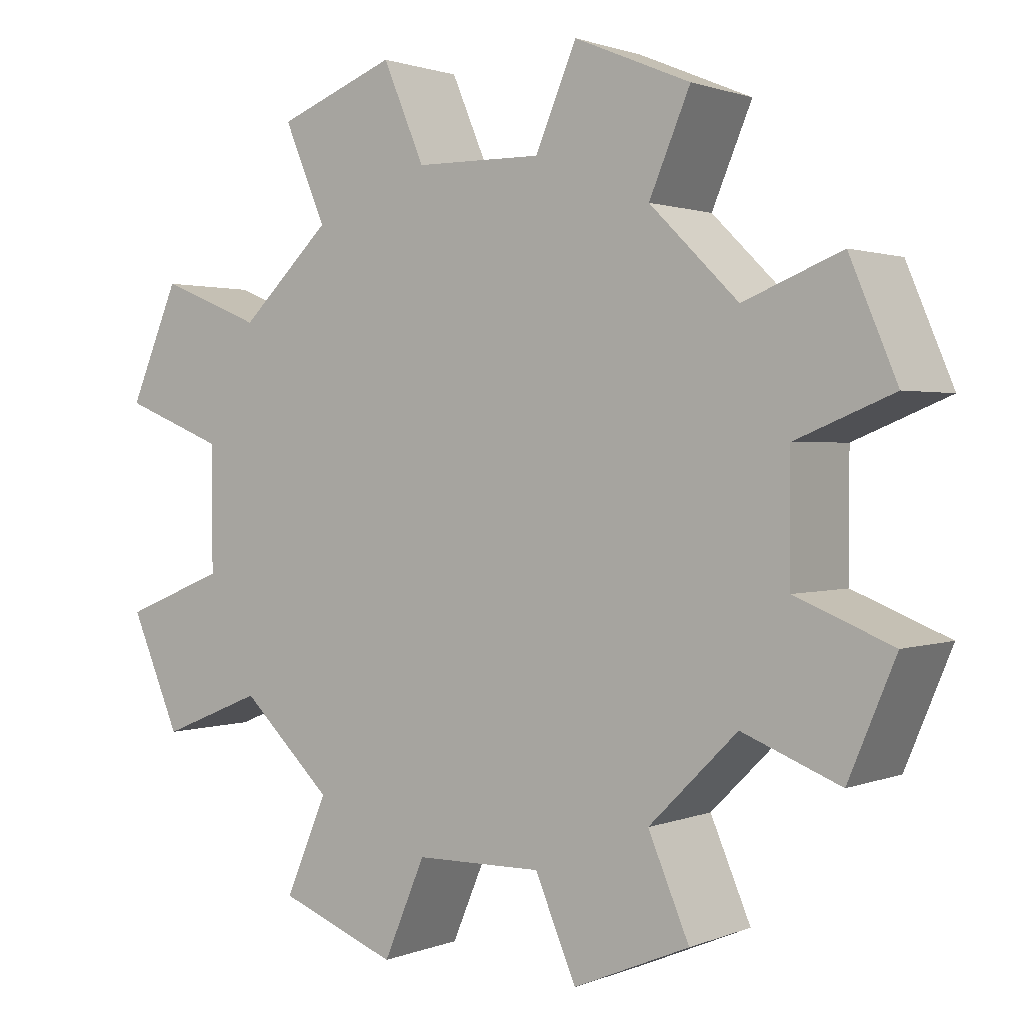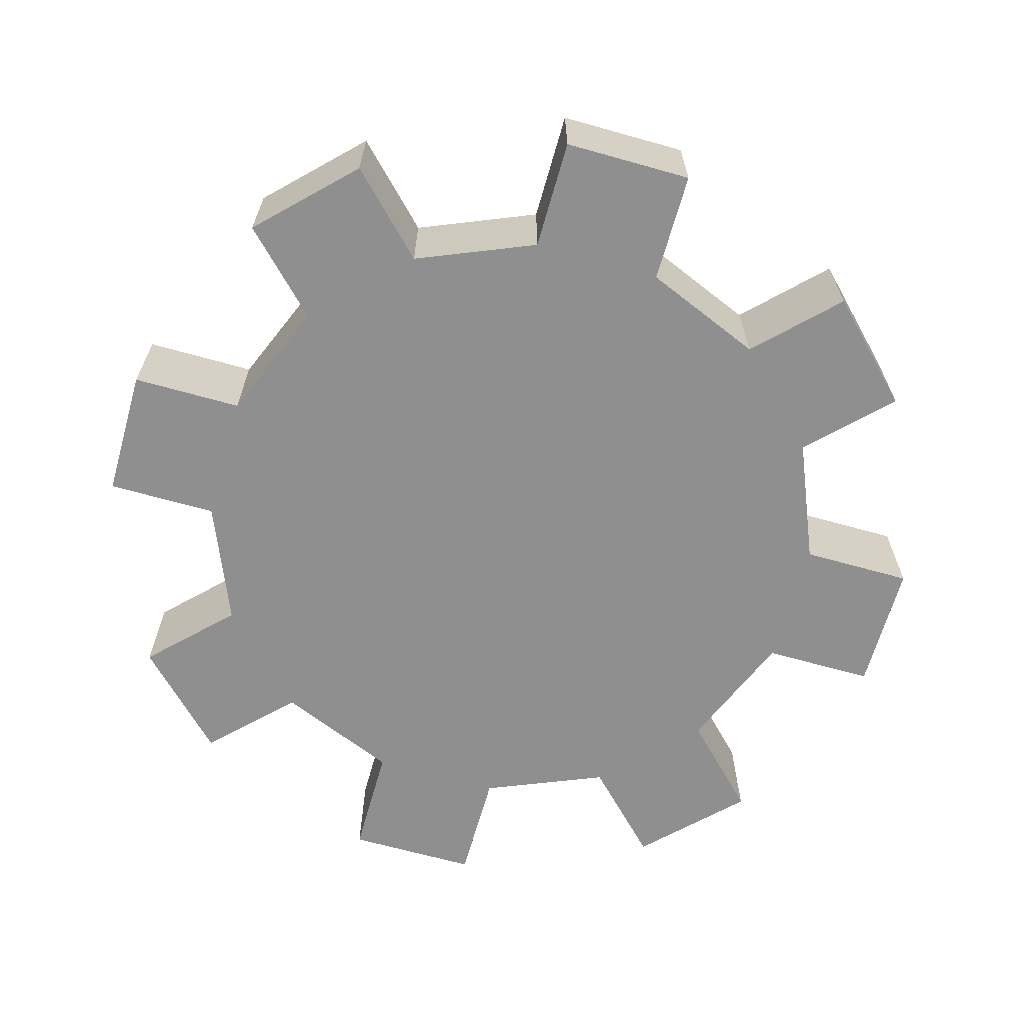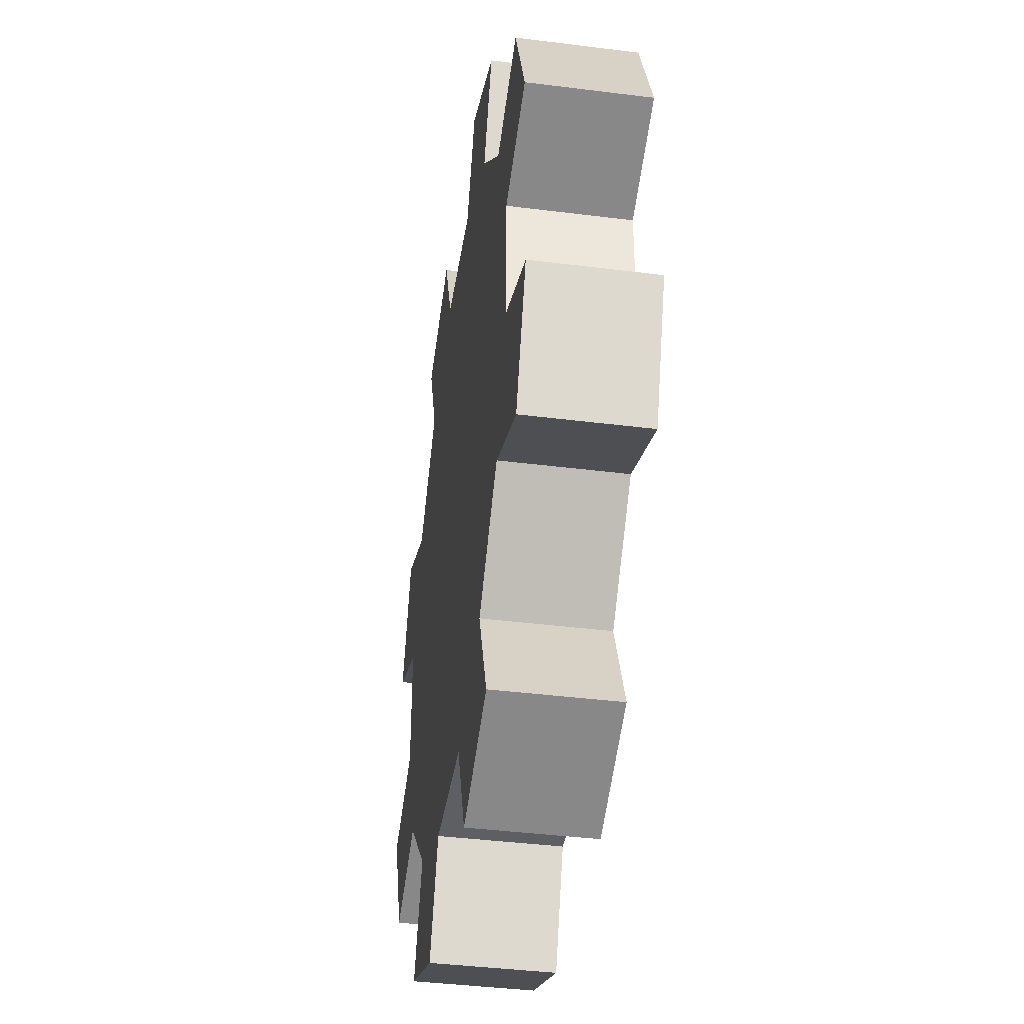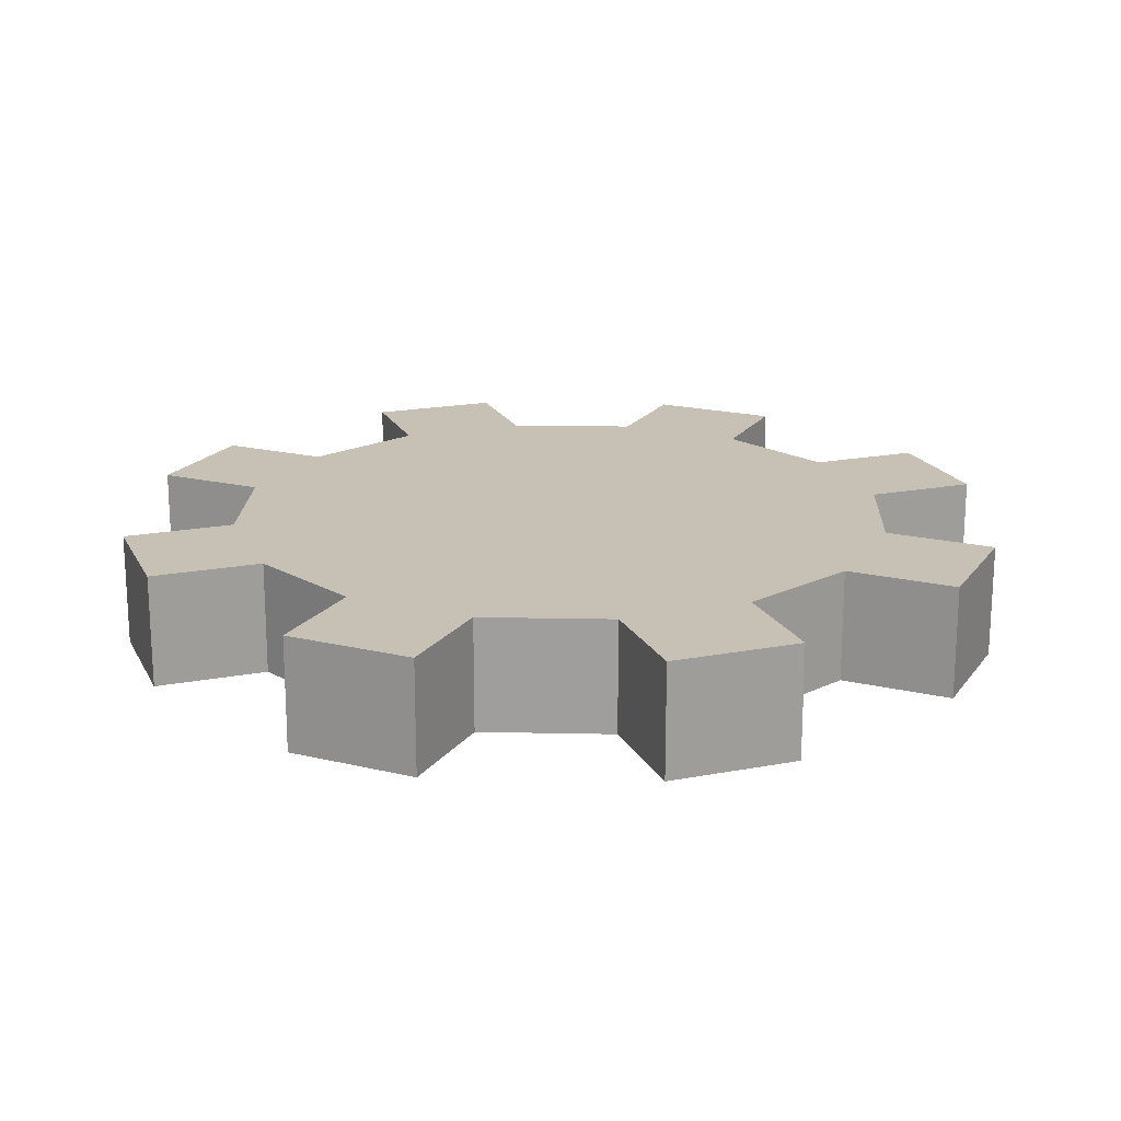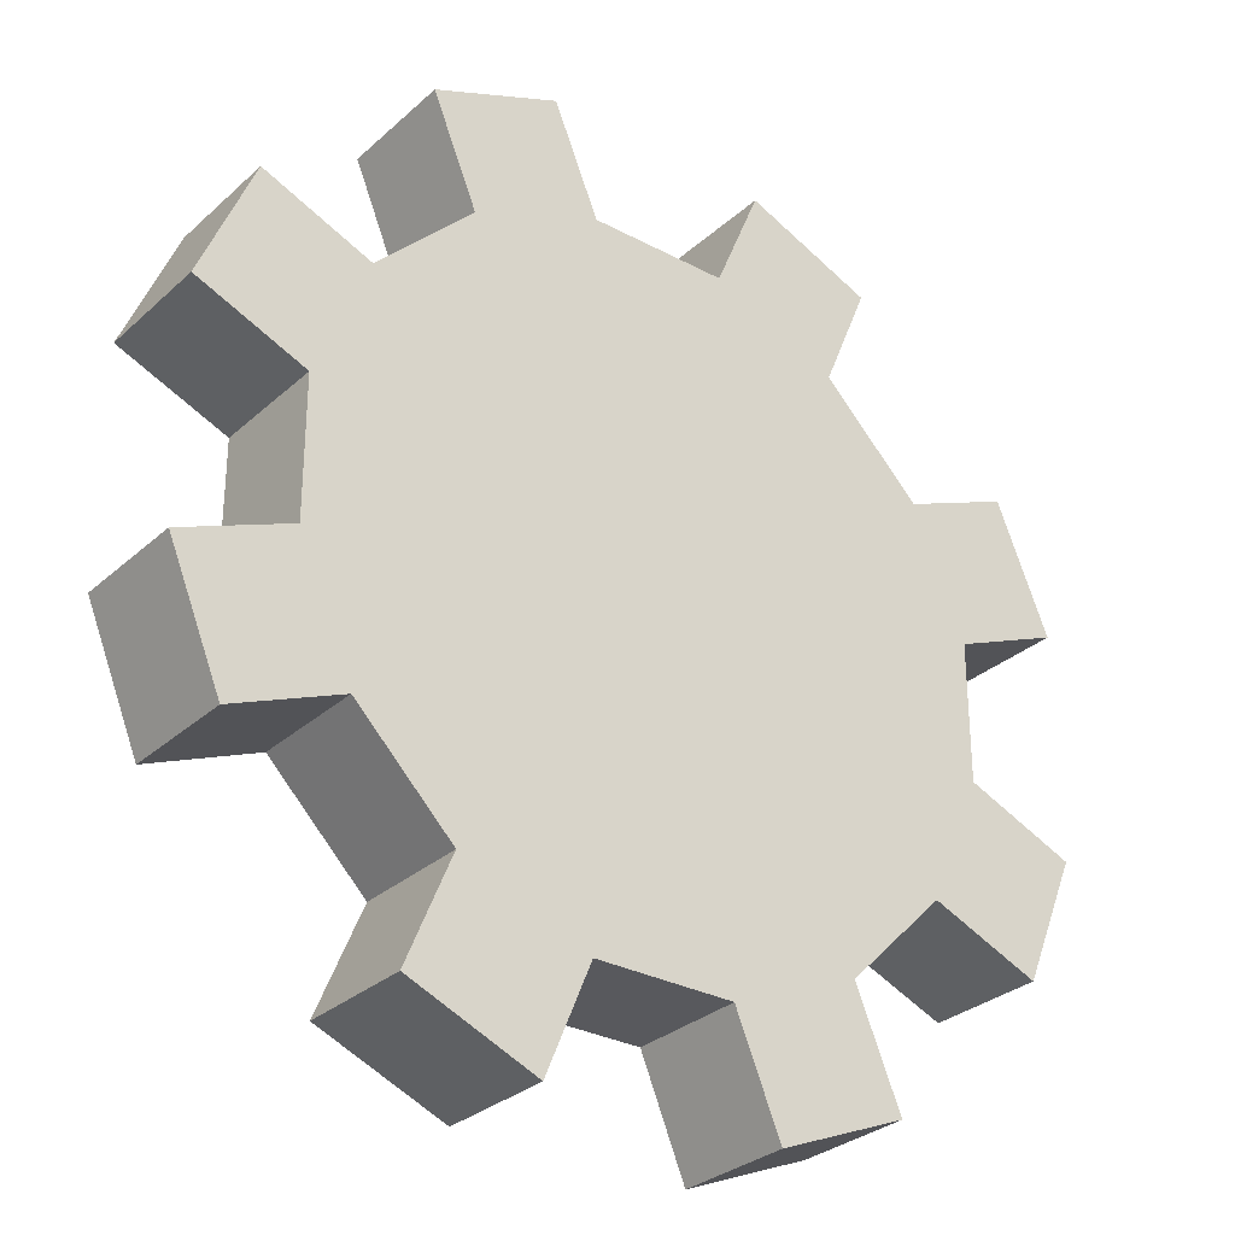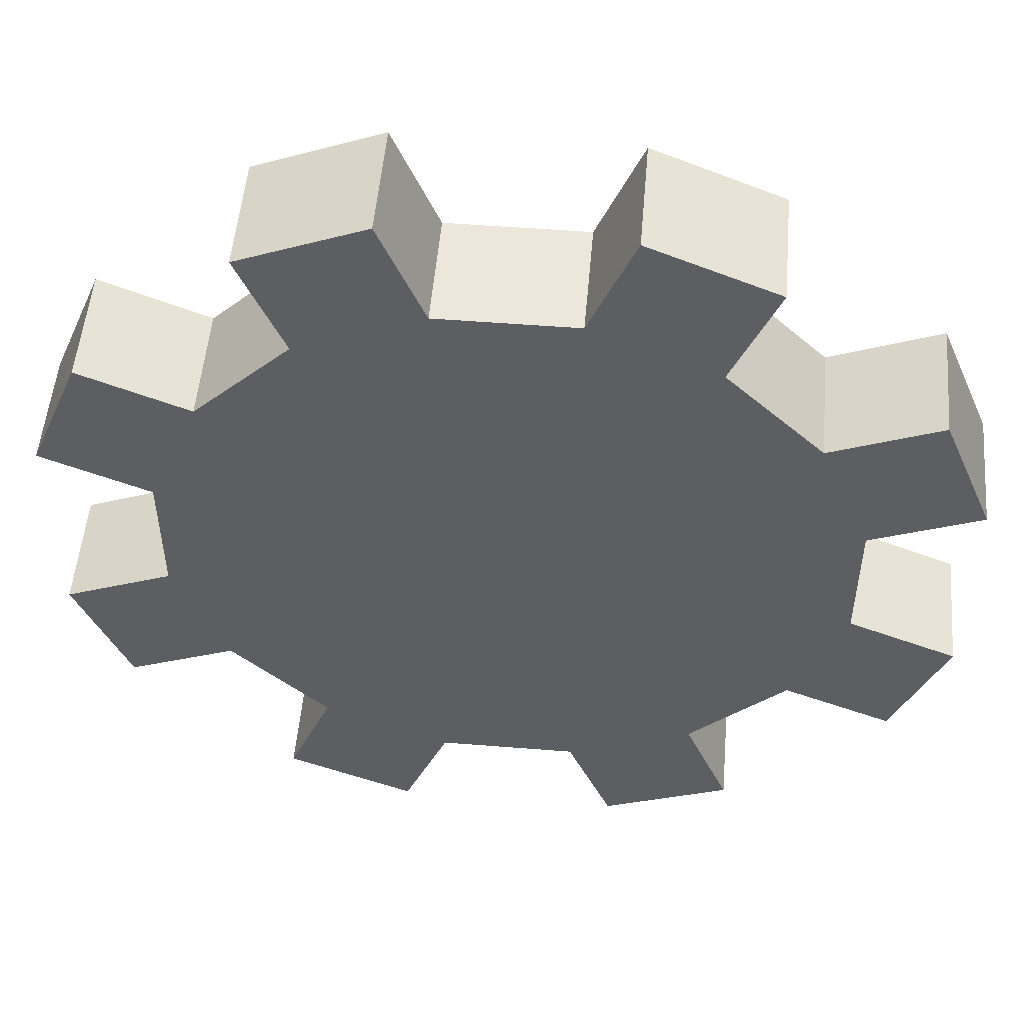
<metadata>
{"format":"obj","ext":"obj","renderer":"f3d","projection":"perspective","resolution":1024,"background":"white","views":[{"elev":1.3,"azim":-145.5,"up":"+Z"},{"elev":-65.4,"azim":51.7,"up":"+Y"},{"elev":-40.4,"azim":81.2,"up":"+Z"},{"elev":18.6,"azim":137.3,"up":"+Y"},{"elev":-30.1,"azim":-37.9,"up":"+Z"},{"elev":52.2,"azim":4.9,"up":"+Z"}]}
</metadata>
<code>
o gear
v 0.8118 0 0.2917
v 0.7083 0 0.1882
v 0.7083 0.125 0.1882
v 0.8118 0.125 0.2917
v 0.7562 0 0.07271
v 0.621 0 0.01672
v 0.621 0.125 0.01672
v 0.7562 0.125 0.07271
v 0.5732 0 0.1322
v 0.4268 0 0.1322
v 0.4268 0.125 0.1322
v 0.5732 0.125 0.1322
v 0.379 0 0.01672
v 0.2438 0 0.07271
v 0.2438 0.125 0.07271
v 0.379 0.125 0.01672
v 0.2917 0 0.1882
v 0.1882 0 0.2917
v 0.1882 0.125 0.2917
v 0.2917 0.125 0.1882
v 0.07271 0 0.2438
v 0.01672 0 0.379
v 0.01672 0.125 0.379
v 0.07271 0.125 0.2438
v 0.1322 0 0.4268
v 0.1322 -0 0.5732
v 0.1322 0.125 0.5732
v 0.1322 0.125 0.4268
v 0.01672 -0 0.621
v 0.07271 -0 0.7562
v 0.07271 0.125 0.7562
v 0.01672 0.125 0.621
v 0.1882 -0 0.7083
v 0.2917 -0 0.8118
v 0.2917 0.125 0.8118
v 0.1882 0.125 0.7083
v 0.2438 -0 0.9273
v 0.379 -0 0.9833
v 0.379 0.125 0.9833
v 0.2438 0.125 0.9273
v 0.4268 -0 0.8678
v 0.5732 -0 0.8678
v 0.5732 0.125 0.8678
v 0.4268 0.125 0.8678
v 0.621 -0 0.9833
v 0.7562 -0 0.9273
v 0.7562 0.125 0.9273
v 0.621 0.125 0.9833
v 0.7083 -0 0.8118
v 0.8118 -0 0.7083
v 0.8118 0.125 0.7083
v 0.7083 0.125 0.8118
v 0.9273 -0 0.7562
v 0.9833 -0 0.621
v 0.9833 0.125 0.621
v 0.9273 0.125 0.7562
v 0.8678 -0 0.5732
v 0.8678 0 0.4268
v 0.8678 0.125 0.4268
v 0.8678 0.125 0.5732
v 0.9833 0 0.379
v 0.9273 0 0.2438
v 0.9273 0.125 0.2438
v 0.9833 0.125 0.379
v 0.5 0 0.5
v 0.5 0.125 0.5
f 2 4 1
f 5 7 8
f 10 12 9
f 14 16 13
f 18 20 17
f 22 24 21
f 26 28 25
f 30 32 29
f 34 36 33
f 38 40 37
f 42 44 41
f 46 48 45
f 50 52 49
f 53 55 56
f 58 60 57
f 62 64 61
f 2 1 65
f 9 2 65
f 10 9 65
f 17 10 65
f 18 17 65
f 25 18 65
f 26 25 65
f 33 26 65
f 34 33 65
f 41 34 65
f 42 41 65
f 49 42 65
f 50 49 65
f 57 50 65
f 58 57 65
f 1 58 65
f 4 3 66
f 3 12 66
f 12 11 66
f 11 20 66
f 20 19 66
f 19 28 66
f 28 27 66
f 27 36 66
f 36 35 66
f 35 44 66
f 44 43 66
f 43 52 66
f 52 51 66
f 51 60 66
f 60 59 66
f 59 4 66
f 2 6 5
f 12 6 9
f 3 7 12
f 2 8 3
f 10 14 13
f 20 14 17
f 11 15 20
f 10 16 11
f 18 22 21
f 28 22 25
f 19 23 28
f 18 24 19
f 26 30 29
f 36 30 33
f 27 31 36
f 27 29 32
f 41 37 34
f 41 39 38
f 44 40 39
f 34 40 35
f 42 46 45
f 52 46 49
f 43 47 52
f 42 48 43
f 57 53 50
f 57 55 54
f 60 56 55
f 50 56 51
f 58 62 61
f 4 62 1
f 59 63 4
f 58 64 59
f 2 3 4
f 5 6 7
f 10 11 12
f 14 15 16
f 18 19 20
f 22 23 24
f 26 27 28
f 30 31 32
f 34 35 36
f 38 39 40
f 42 43 44
f 46 47 48
f 50 51 52
f 53 54 55
f 58 59 60
f 62 63 64
f 2 9 6
f 12 7 6
f 3 8 7
f 2 5 8
f 10 17 14
f 20 15 14
f 11 16 15
f 10 13 16
f 18 25 22
f 28 23 22
f 19 24 23
f 18 21 24
f 26 33 30
f 36 31 30
f 27 32 31
f 27 26 29
f 41 38 37
f 41 44 39
f 44 35 40
f 34 37 40
f 42 49 46
f 52 47 46
f 43 48 47
f 42 45 48
f 57 54 53
f 57 60 55
f 60 51 56
f 50 53 56
f 58 1 62
f 4 63 62
f 59 64 63
f 58 61 64

</code>
